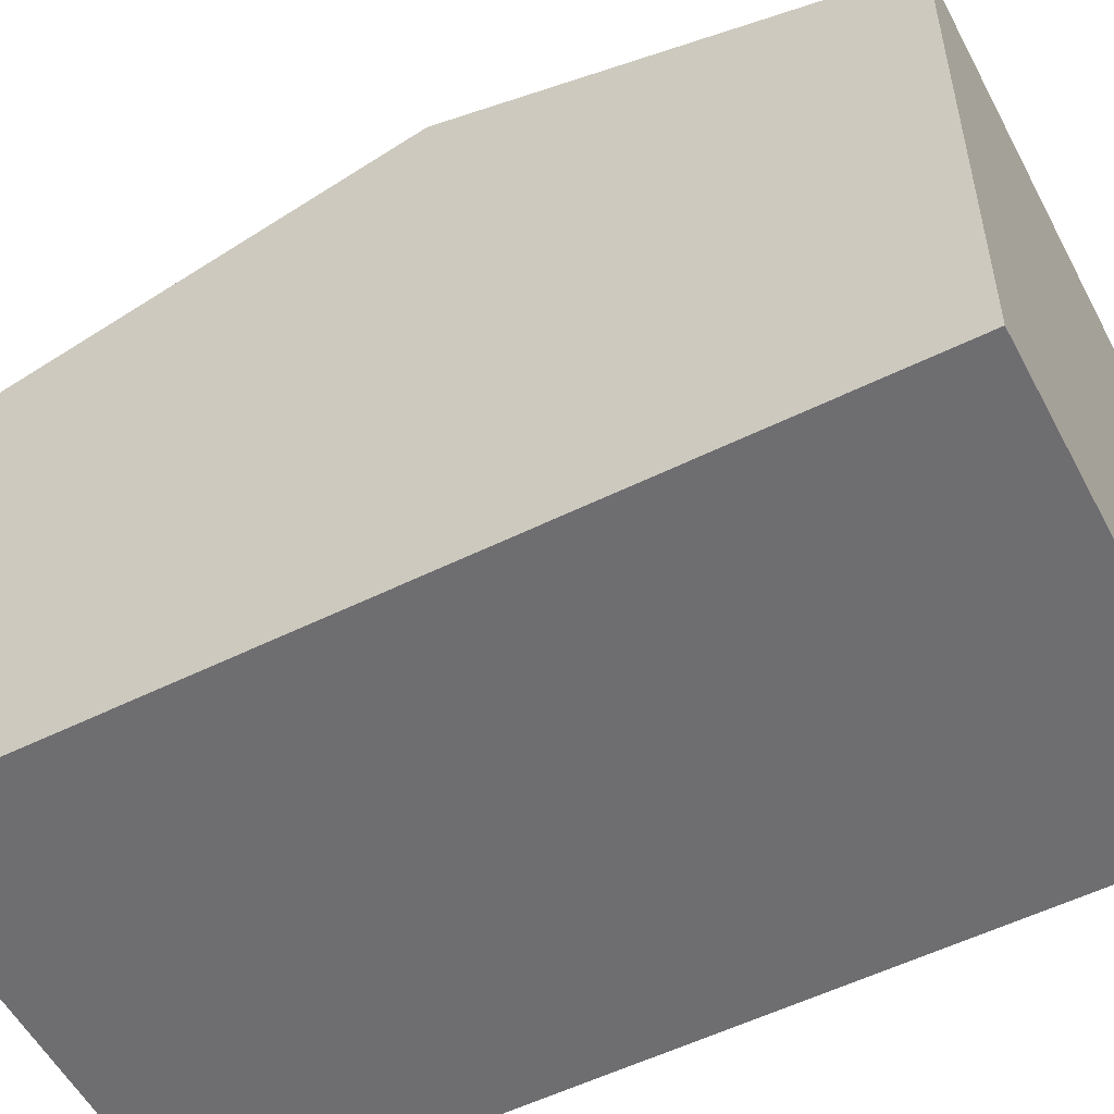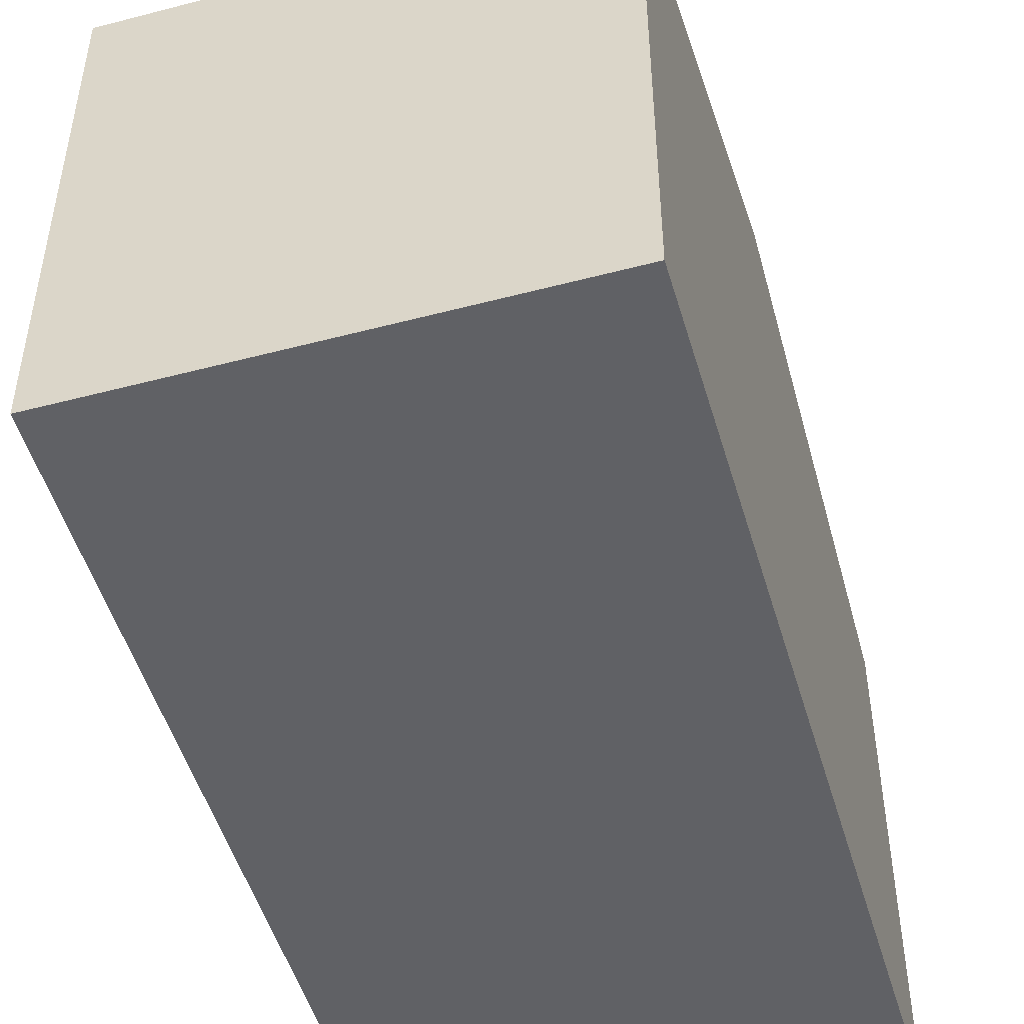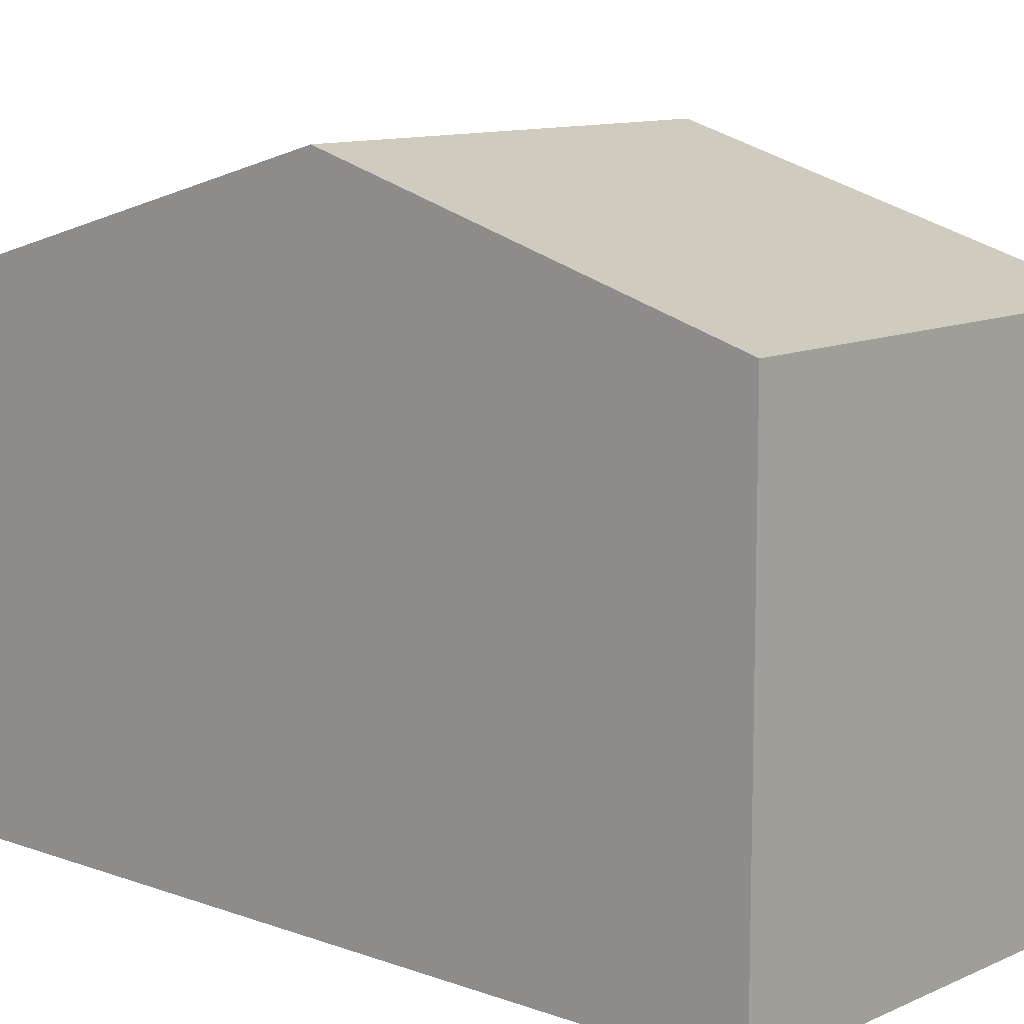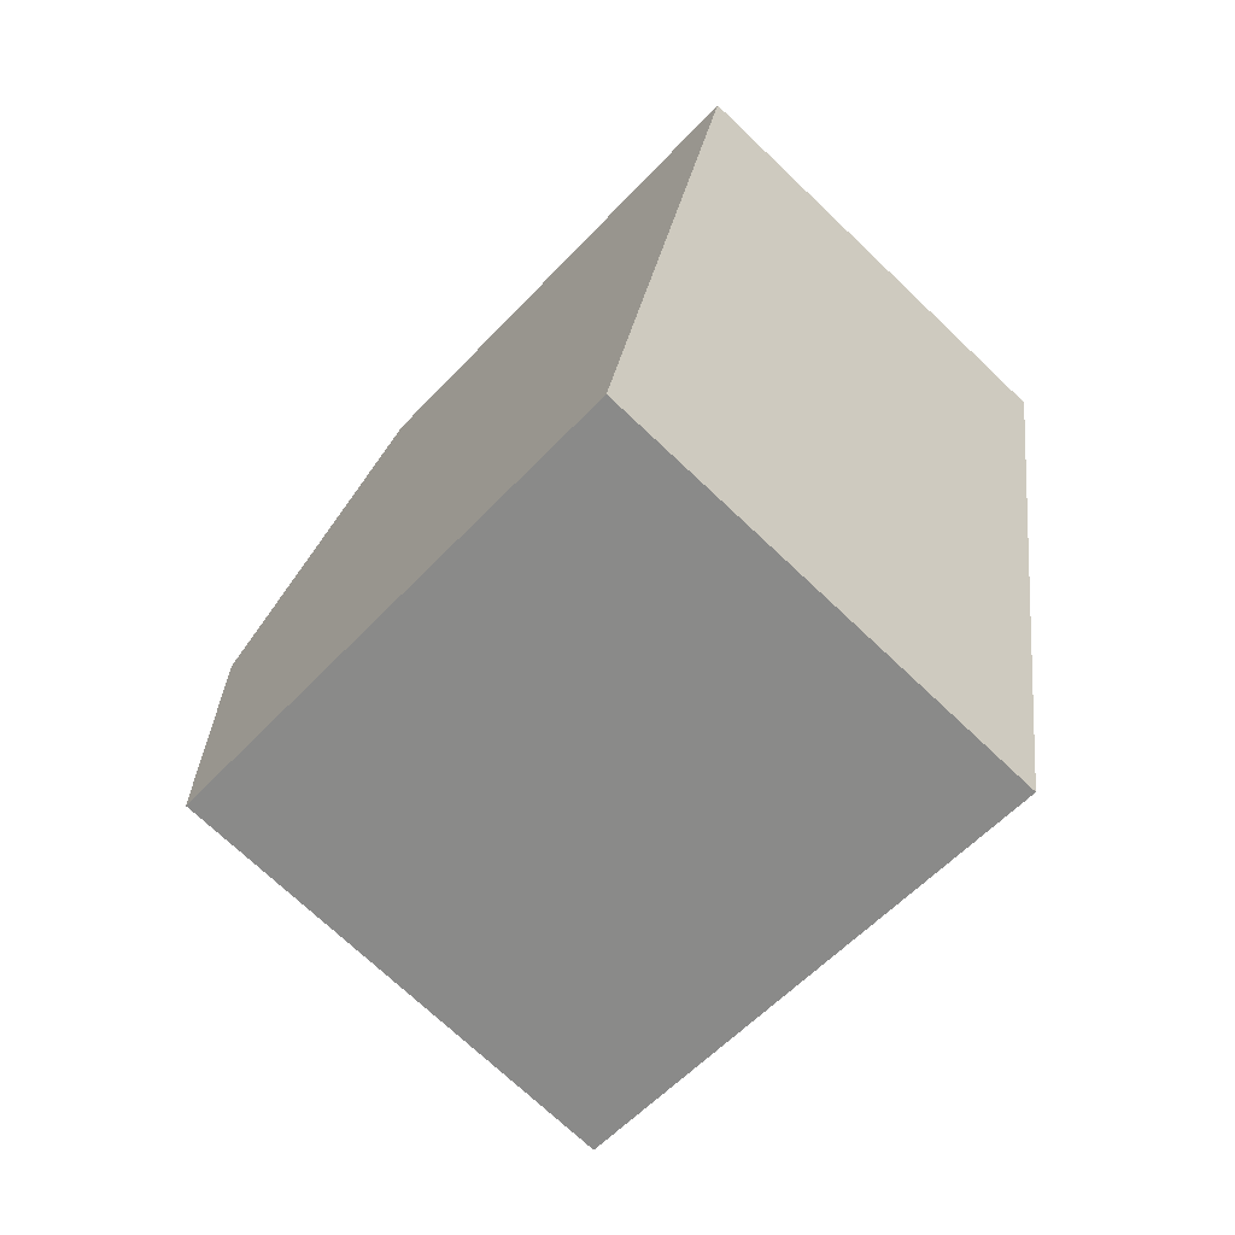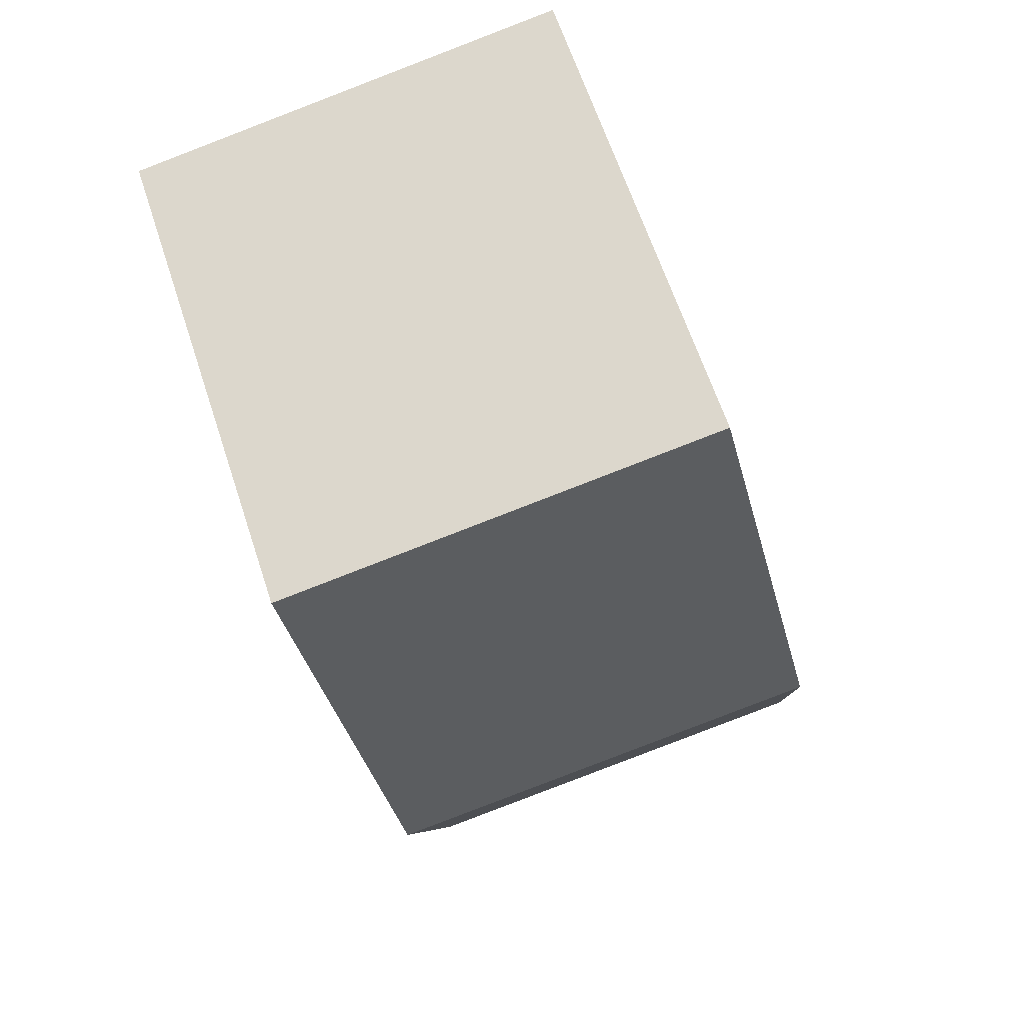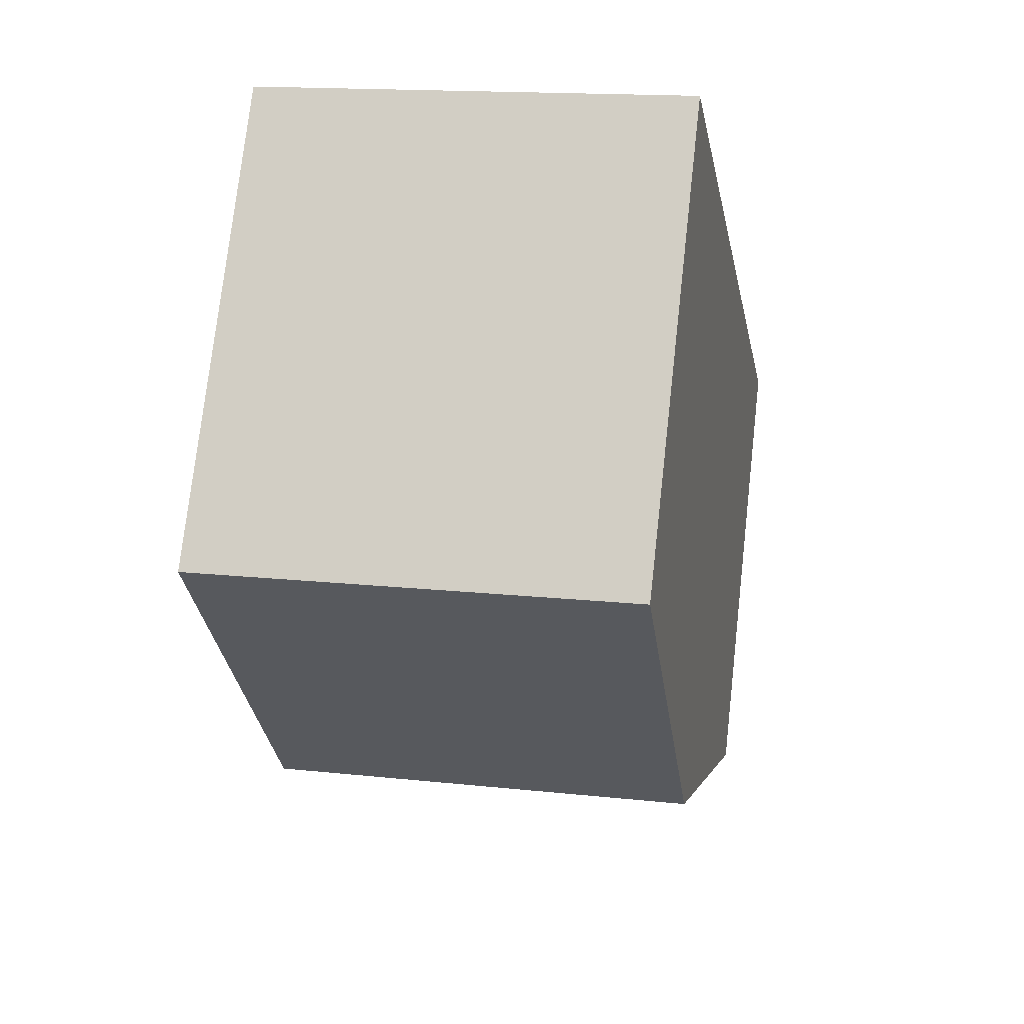
<metadata>
{"format":"obj","ext":"obj","renderer":"f3d","projection":"perspective","resolution":1024,"background":"white","views":[{"elev":-54.4,"azim":-52.2,"up":"+Y"},{"elev":-50.3,"azim":-153.6,"up":"+Y"},{"elev":10.9,"azim":-37.7,"up":"+Y"},{"elev":-57.7,"azim":-42.4,"up":"+Z"},{"elev":64.3,"azim":161.7,"up":"+Z"},{"elev":75.4,"azim":-173.6,"up":"+Z"}]}
</metadata>
<code>
v  0 7.481 4.581e-16
v  7.703 9.295 5.003
v  6.592 7.481 -1.201
v  1.111 9.295 6.204
v  8.812 7.484 11.2
v  2.223 7.48 12.41
v  6.592 7.354e-17 -1.201
v  0 0 0
v  1.111 -3.799e-16 6.204
v  2.223 -7.6e-16 12.41
v  8.812 -6.856e-16 11.2
v  7.703 -3.063e-16 5.003
g defaultobject
f 1 2 3
f 2 1 4
f 4 5 2
f 5 4 6
f 7 1 3
f 1 7 8
f 8 4 1
f 4 8 6
f 6 8 9
f 6 9 10
f 6 11 5
f 11 6 10
f 2 7 3
f 7 2 5
f 7 5 12
f 12 5 11
f 9 11 10
f 11 9 8
f 11 8 12
f 12 8 7

</code>
